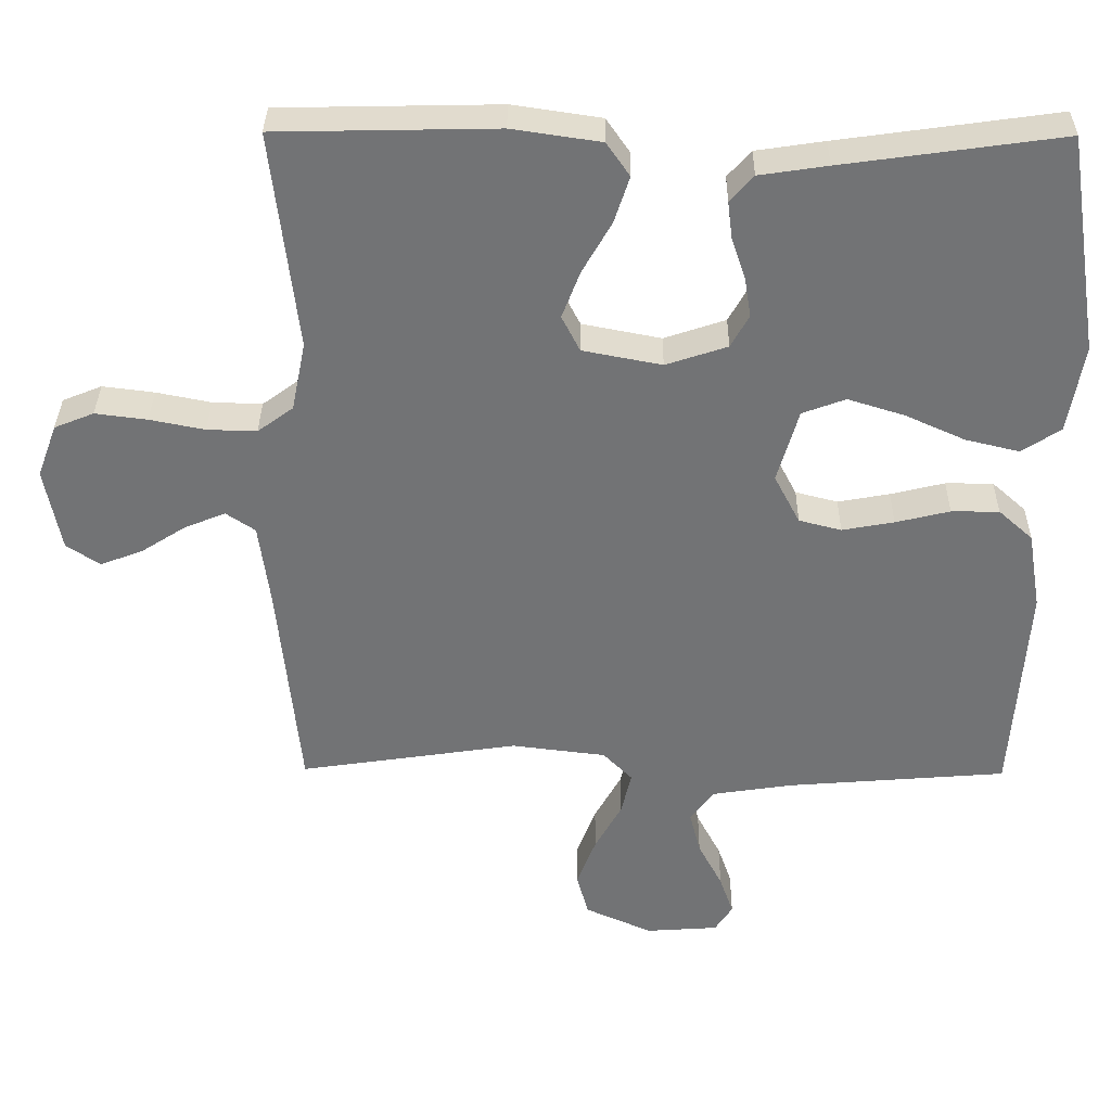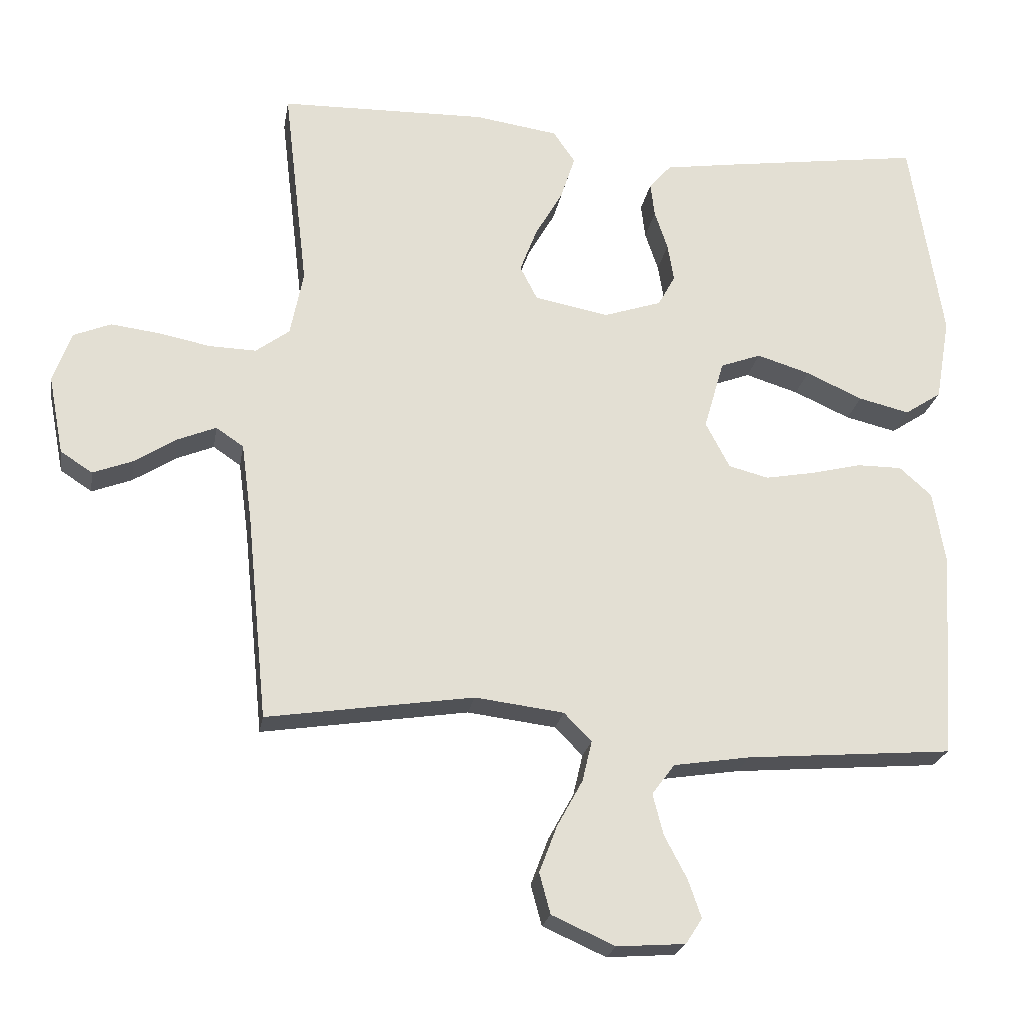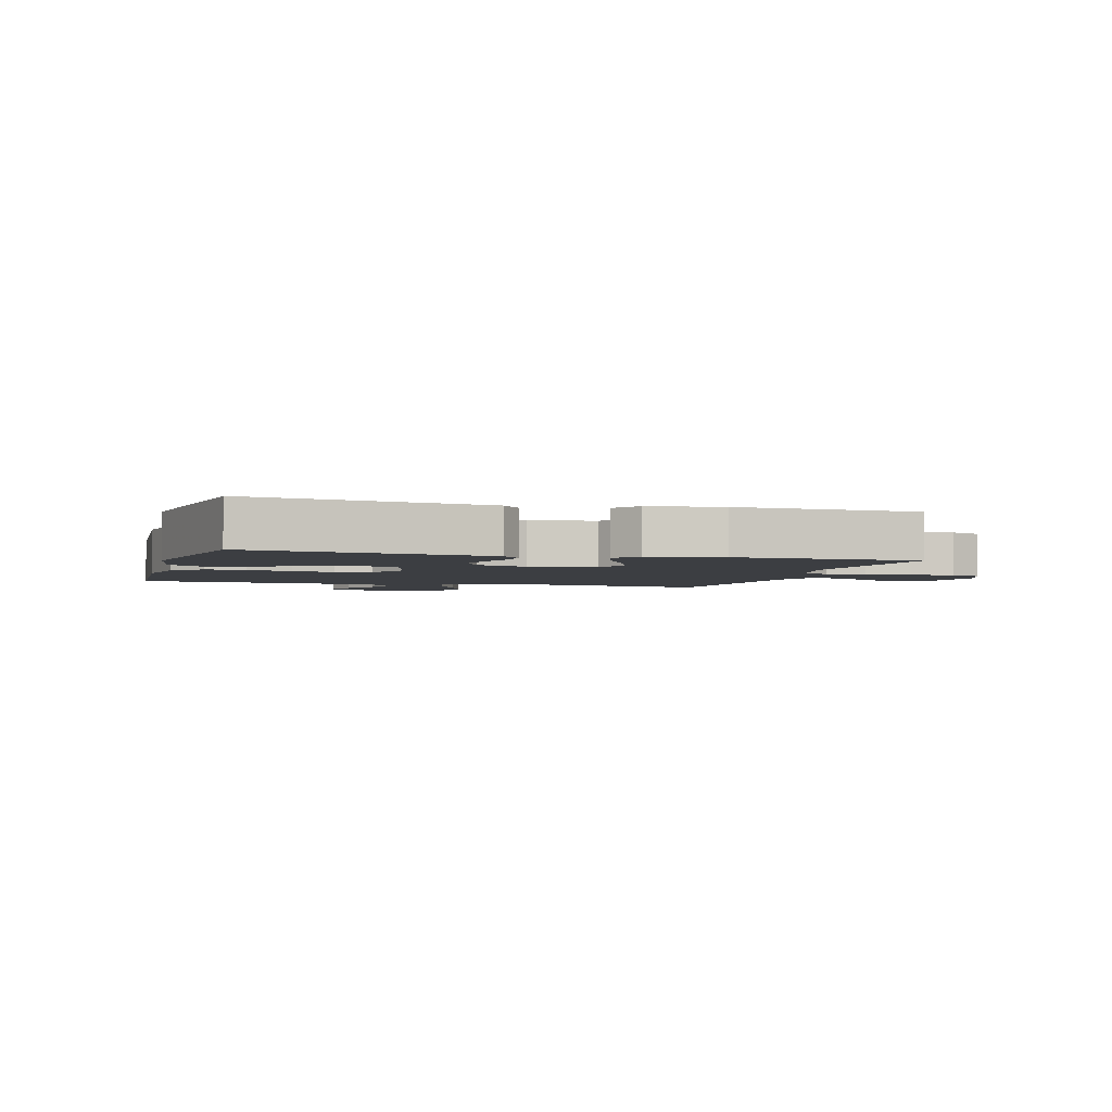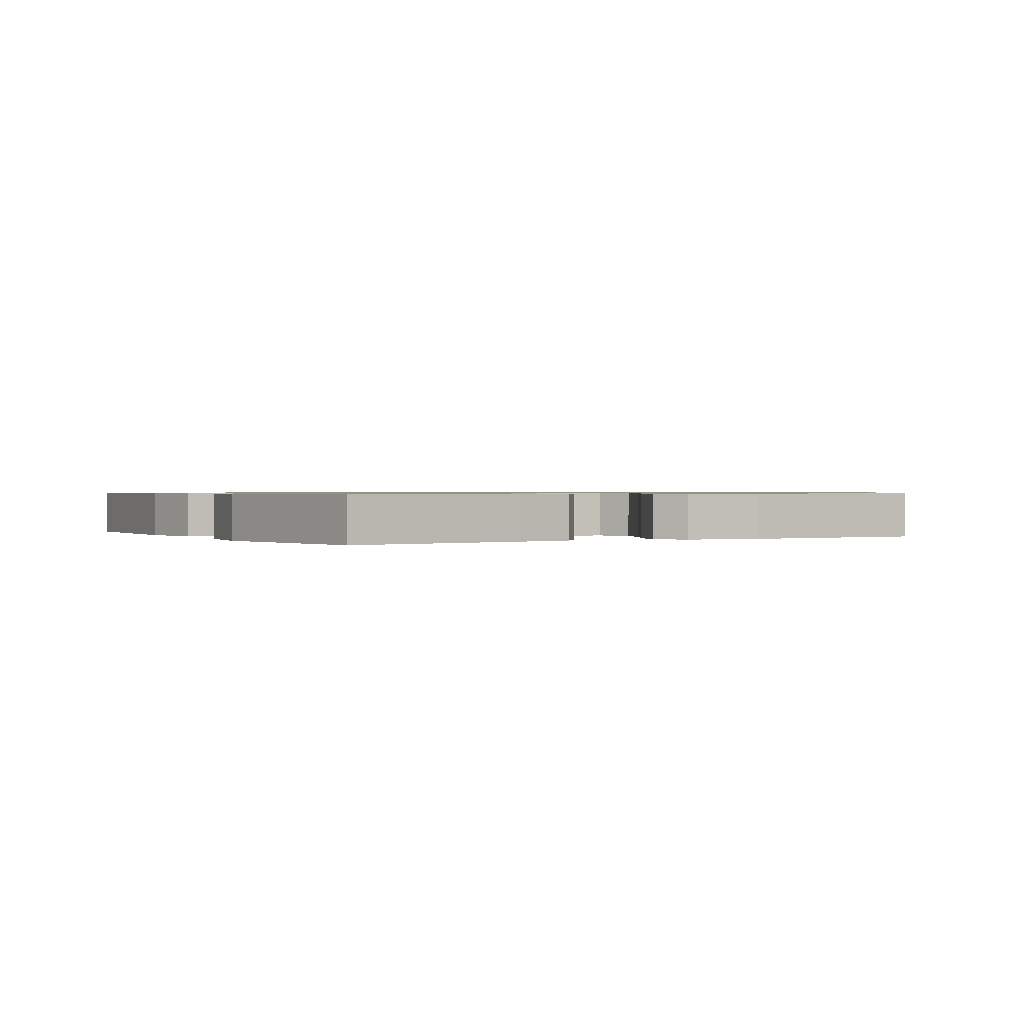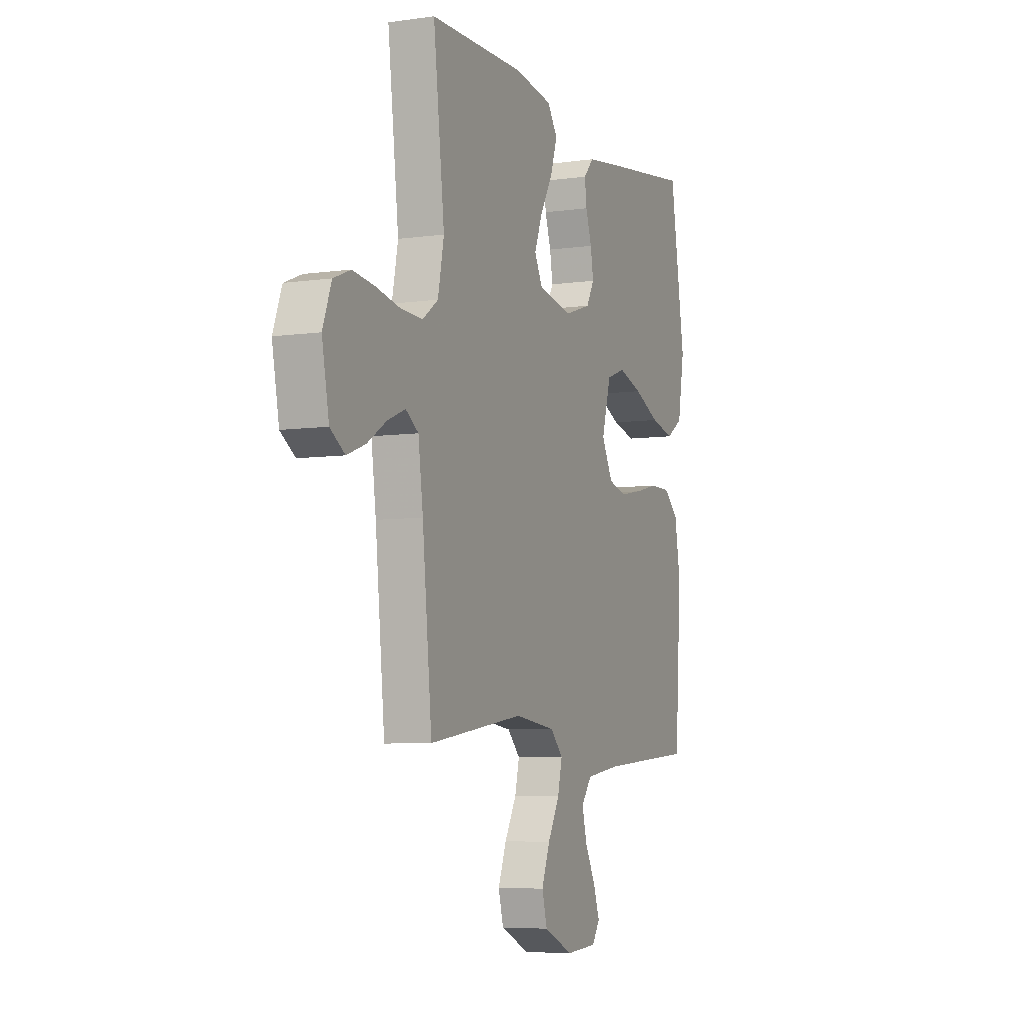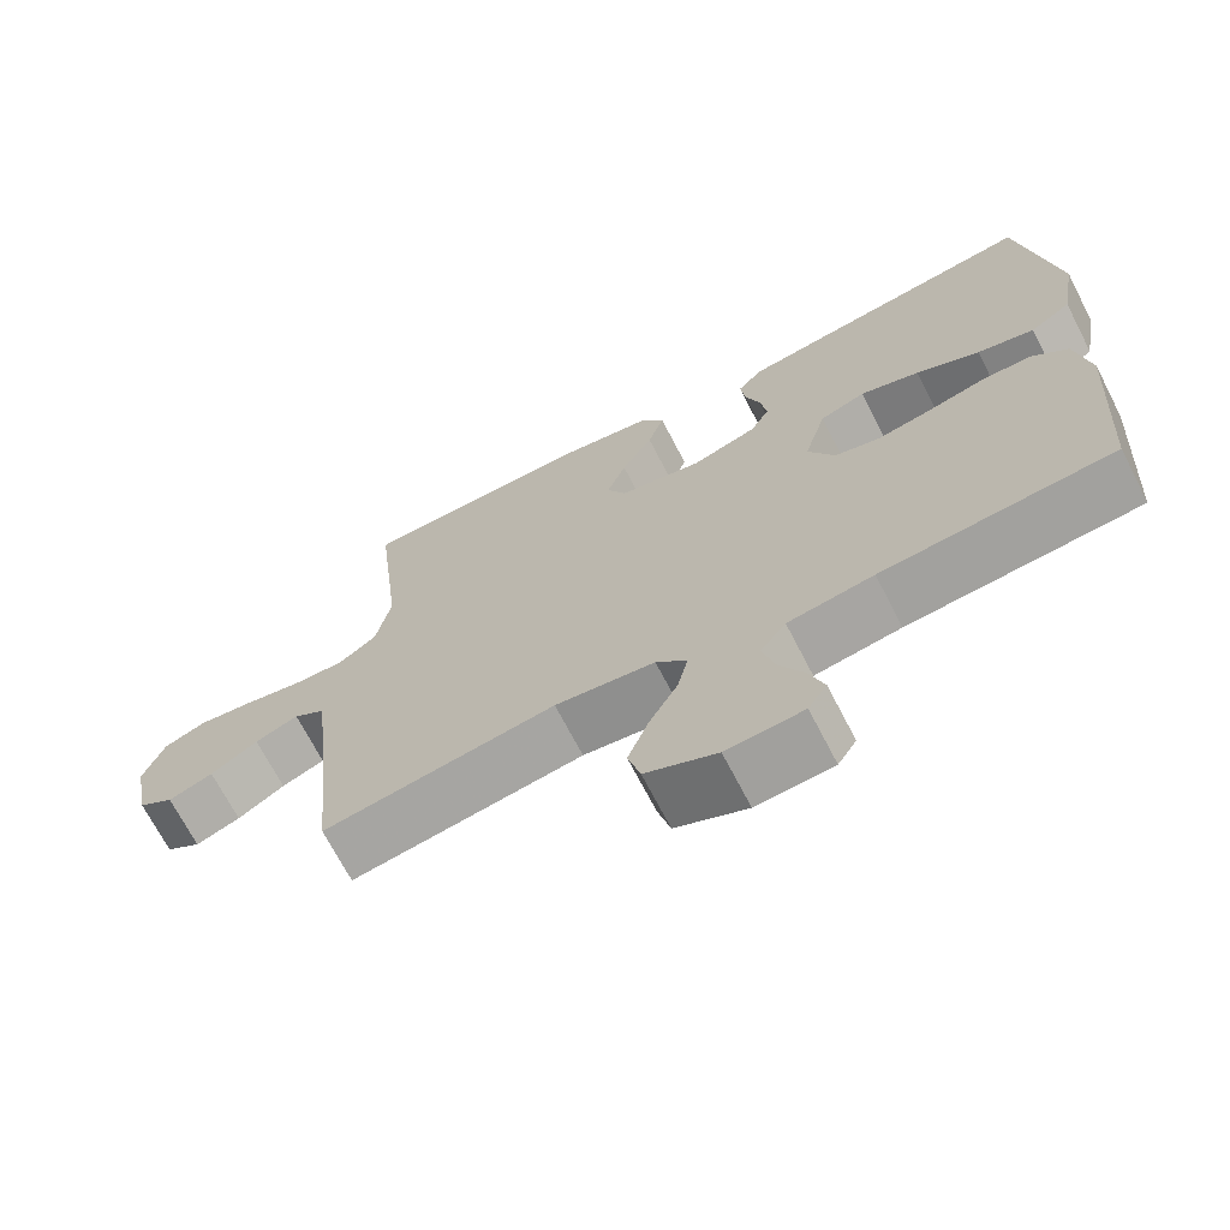
<metadata>
{"format":"obj","ext":"obj","renderer":"f3d","projection":"perspective","resolution":1024,"background":"white","views":[{"elev":34.2,"azim":-179.4,"up":"+Z"},{"elev":-22.6,"azim":170.6,"up":"+Z"},{"elev":-3.1,"azim":-16.2,"up":"+Y"},{"elev":0.7,"azim":-30.2,"up":"+Y"},{"elev":-6.5,"azim":112.9,"up":"+Z"},{"elev":-69.5,"azim":-152.7,"up":"+Z"}]}
</metadata>
<code>
v -0.5 0.07 0.5
v -0.2 0.07 0.458
v -0.107 0.07 0.444
v -0.075 0.07 0.408
v -0.081 0.07 0.358
v -0.1 0.07 0.301
v -0.109 0.07 0.246
v -0.084 0.07 0.201
v 0 0.07 0.173
v 0.108 0.07 0.194
v 0.133 0.07 0.243
v 0.108 0.07 0.308
v 0.068 0.07 0.378
v 0.047 0.07 0.442
v 0.079 0.07 0.488
v 0.2 0.07 0.506
v 0.5 0.07 0.5
v 0.465 0.07 0.2
v 0.484 0.07 0.105
v 0.533 0.07 0.069
v 0.601 0.07 0.071
v 0.676 0.07 0.086
v 0.747 0.07 0.095
v 0.801 0.07 0.073
v 0.828 0.07 0
v 0.806 0.07 -0.115
v 0.76 0.07 -0.145
v 0.702 0.07 -0.123
v 0.641 0.07 -0.084
v 0.585 0.07 -0.061
v 0.545 0.07 -0.088
v 0.53 0.07 -0.2
v 0.5 0.07 -0.5
v 0.2 0.07 -0.455
v 0.071 0.07 -0.471
v 0.031 0.07 -0.512
v 0.045 0.07 -0.571
v 0.082 0.07 -0.638
v 0.108 0.07 -0.706
v 0.092 0.07 -0.765
v 0 0.07 -0.806
v -0.099 0.07 -0.799
v -0.123 0.07 -0.762
v -0.104 0.07 -0.707
v -0.071 0.07 -0.644
v -0.056 0.07 -0.585
v -0.089 0.07 -0.541
v -0.2 0.07 -0.524
v -0.5 0.07 -0.5
v -0.52 0.07 -0.2
v -0.502 0.07 -0.093
v -0.455 0.07 -0.051
v -0.39 0.07 -0.051
v -0.316 0.07 -0.069
v -0.245 0.07 -0.082
v -0.187 0.07 -0.067
v -0.152 0.07 0
v -0.181 0.07 0.101
v -0.24 0.07 0.123
v -0.317 0.07 0.099
v -0.399 0.07 0.062
v -0.473 0.07 0.044
v -0.526 0.07 0.079
v -0.547 0.07 0.2
v -0.5 0 0.5
v -0.2 0 0.458
v -0.107 0 0.444
v -0.075 0 0.408
v -0.081 0 0.358
v -0.1 0 0.301
v -0.109 0 0.246
v -0.084 0 0.201
v 0 0 0.173
v 0.108 0 0.194
v 0.133 0 0.243
v 0.108 0 0.308
v 0.068 0 0.378
v 0.047 0 0.442
v 0.079 0 0.488
v 0.2 0 0.506
v 0.5 0 0.5
v 0.465 0 0.2
v 0.484 0 0.105
v 0.533 0 0.069
v 0.601 0 0.071
v 0.676 0 0.086
v 0.747 0 0.095
v 0.801 0 0.073
v 0.828 0 0
v 0.806 0 -0.115
v 0.76 0 -0.145
v 0.702 0 -0.123
v 0.641 0 -0.084
v 0.585 0 -0.061
v 0.545 0 -0.088
v 0.53 0 -0.2
v 0.5 0 -0.5
v 0.2 0 -0.455
v 0.071 0 -0.471
v 0.031 0 -0.512
v 0.045 0 -0.571
v 0.082 0 -0.638
v 0.108 0 -0.706
v 0.092 0 -0.765
v 0 0 -0.806
v -0.099 0 -0.799
v -0.123 0 -0.762
v -0.104 0 -0.707
v -0.071 0 -0.644
v -0.056 0 -0.585
v -0.089 0 -0.541
v -0.2 0 -0.524
v -0.5 0 -0.5
v -0.52 0 -0.2
v -0.502 0 -0.093
v -0.455 0 -0.051
v -0.39 0 -0.051
v -0.316 0 -0.069
v -0.245 0 -0.082
v -0.187 0 -0.067
v -0.152 0 0
v -0.181 0 0.101
v -0.24 0 0.123
v -0.317 0 0.099
v -0.399 0 0.062
v -0.473 0 0.044
v -0.526 0 0.079
v -0.547 0 0.2
f 60 61 62 63
f 59 60 63 64
f 51 52 53 54
f 51 54 55
f 48 49 50 51
f 47 48 51 55
f 46 47 55 56
f 42 43 44 45
f 42 45 46
f 41 42 46
f 37 38 39 40
f 37 40 41 46
f 32 33 34
f 31 32 34 35
f 26 27 28 29
f 26 29 30
f 25 26 30
f 24 25 30
f 21 22 23 24
f 20 21 24 30
f 19 20 30 31
f 15 16 17 18
f 15 18 19
f 12 13 14 15
f 11 12 15 19
f 10 11 19 31
f 3 4 5 6
f 3 6 7
f 2 3 7
f 59 64 1 2
f 58 59 2 7
f 57 58 7 8
f 37 46 56 57
f 36 37 57
f 35 36 57 8
f 9 10 31 35
f 8 9 35
f 127 126 125 124
f 128 127 124 123
f 118 117 116 115
f 119 118 115
f 115 114 113 112
f 119 115 112 111
f 120 119 111 110
f 109 108 107 106
f 110 109 106
f 110 106 105
f 104 103 102 101
f 110 105 104 101
f 98 97 96
f 99 98 96 95
f 93 92 91 90
f 94 93 90
f 94 90 89
f 94 89 88
f 88 87 86 85
f 94 88 85 84
f 95 94 84 83
f 82 81 80 79
f 83 82 79
f 79 78 77 76
f 83 79 76 75
f 95 83 75 74
f 70 69 68 67
f 71 70 67
f 71 67 66
f 66 65 128 123
f 71 66 123 122
f 72 71 122 121
f 121 120 110 101
f 121 101 100
f 72 121 100 99
f 99 95 74 73
f 99 73 72
f 1 65 66 2
f 2 66 67 3
f 3 67 68 4
f 4 68 69 5
f 5 69 70 6
f 6 70 71 7
f 7 71 72 8
f 8 72 73 9
f 9 73 74 10
f 10 74 75 11
f 11 75 76 12
f 12 76 77 13
f 13 77 78 14
f 14 78 79 15
f 15 79 80 16
f 16 80 81 17
f 17 81 82 18
f 18 82 83 19
f 19 83 84 20
f 20 84 85 21
f 21 85 86 22
f 22 86 87 23
f 23 87 88 24
f 24 88 89 25
f 25 89 90 26
f 26 90 91 27
f 27 91 92 28
f 28 92 93 29
f 29 93 94 30
f 30 94 95 31
f 31 95 96 32
f 32 96 97 33
f 33 97 98 34
f 34 98 99 35
f 35 99 100 36
f 36 100 101 37
f 37 101 102 38
f 38 102 103 39
f 39 103 104 40
f 40 104 105 41
f 41 105 106 42
f 42 106 107 43
f 43 107 108 44
f 44 108 109 45
f 45 109 110 46
f 46 110 111 47
f 47 111 112 48
f 48 112 113 49
f 49 113 114 50
f 50 114 115 51
f 51 115 116 52
f 52 116 117 53
f 53 117 118 54
f 54 118 119 55
f 55 119 120 56
f 56 120 121 57
f 57 121 122 58
f 58 122 123 59
f 59 123 124 60
f 60 124 125 61
f 61 125 126 62
f 62 126 127 63
f 63 127 128 64
f 64 128 65 1

</code>
